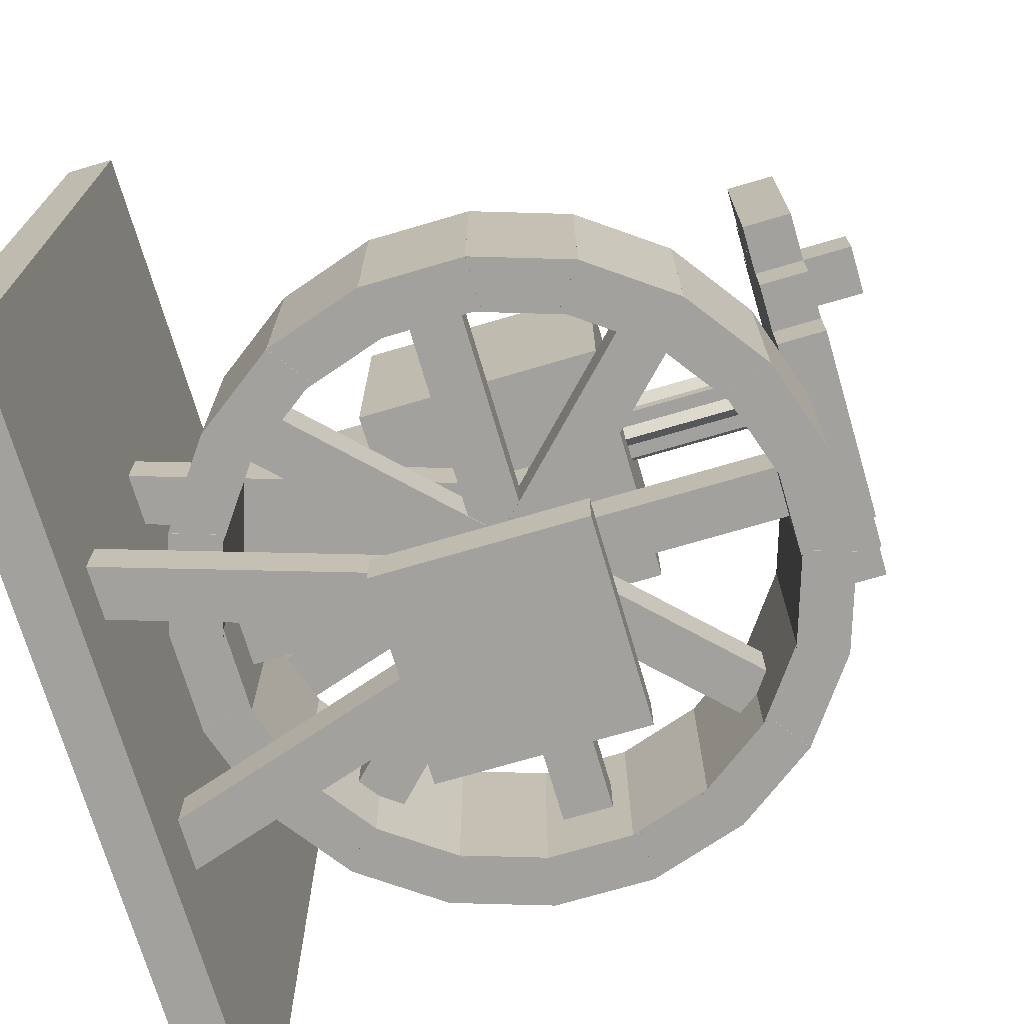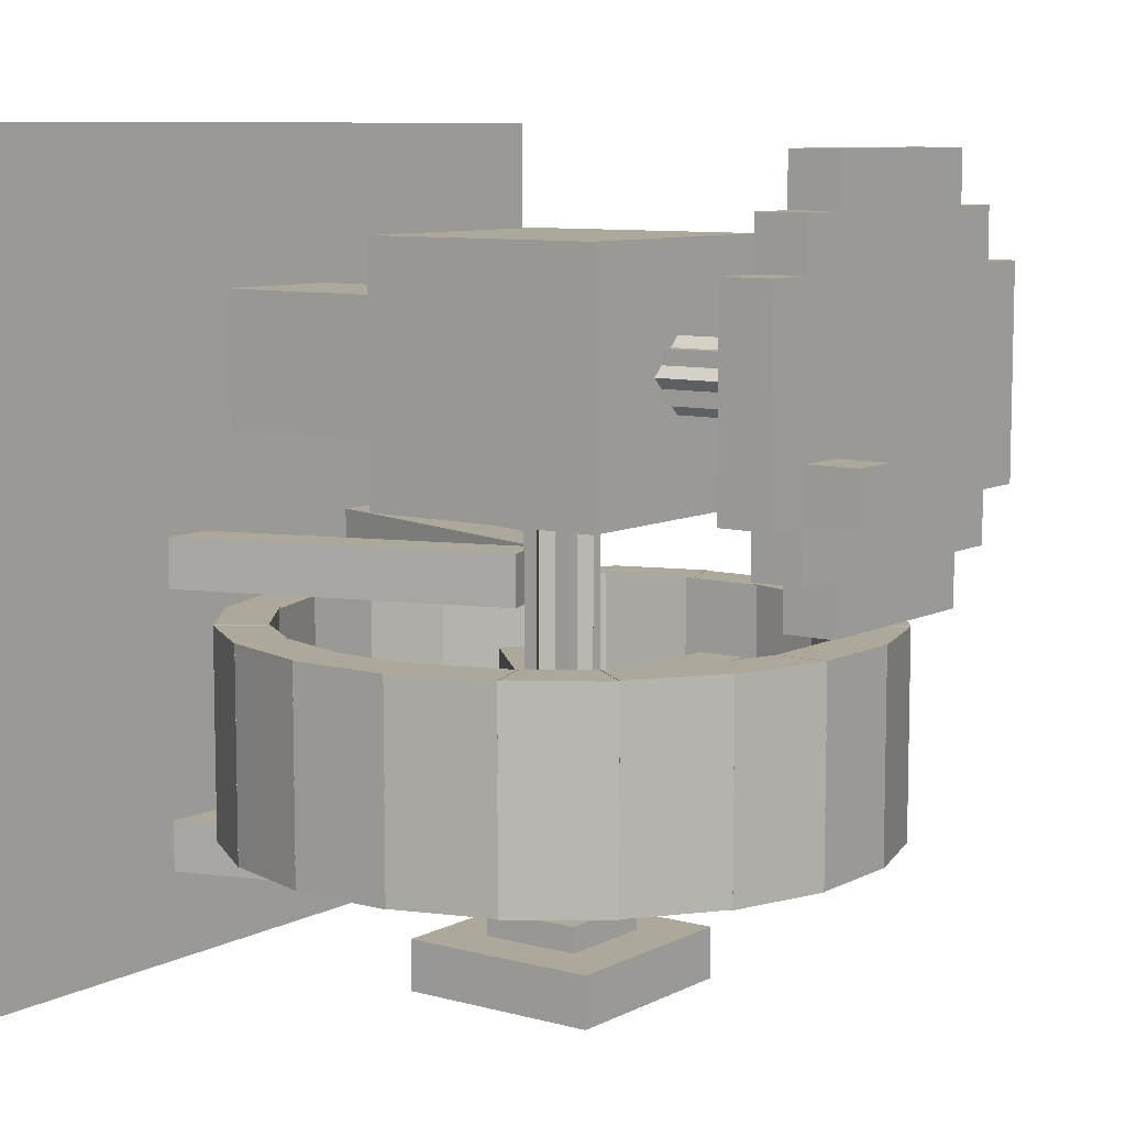
<metadata>
{"format":"obj","ext":"obj","renderer":"f3d","projection":"perspective","resolution":1024,"background":"white","views":[{"elev":-72.1,"azim":106.4,"up":"+Z"},{"elev":8.5,"azim":126.5,"up":"+Z"}]}
</metadata>
<code>
o hand_wheel
v -0.03282 0.1254 0.2547
v -0.03282 0.1254 0.1922
v -0.03282 0.3754 0.1922
v -0.03282 0.3754 0.2547
v 0.02968 0.1254 0.1922
v 0.02968 0.3754 0.1922
v 0.02968 0.1254 0.2547
v 0.02968 0.3754 0.2547
v -0.04577 0.1254 0.2235
v -0.001574 0.1254 0.1793
v -0.001574 0.3754 0.1793
v -0.04577 0.3754 0.2235
v 0.04262 0.1254 0.2235
v 0.04262 0.3754 0.2235
v -0.001574 0.1254 0.2677
v -0.001574 0.3754 0.2677
v -0.1891 0.3754 0.411
v -0.1891 0.3754 0.03596
v -0.1891 0.4379 0.03596
v -0.1891 0.4379 0.411
v 0.1859 0.3754 0.03596
v 0.1859 0.4379 0.03596
v 0.1859 0.3754 0.411
v 0.1859 0.4379 0.411
v 0.1859 0.3754 0.3485
v 0.1859 0.3754 0.09846
v 0.1859 0.4379 0.09846
v 0.1859 0.4379 0.3485
v 0.2484 0.3754 0.09846
v 0.2484 0.4379 0.09846
v 0.2484 0.3754 0.3485
v 0.2484 0.4379 0.3485
v -0.2516 0.3754 0.3485
v -0.2516 0.3754 0.09846
v -0.2516 0.4379 0.09846
v -0.2516 0.4379 0.3485
v -0.1891 0.3754 0.09846
v -0.1891 0.4379 0.09846
v -0.1891 0.3754 0.3485
v -0.1891 0.4379 0.3485
v -0.1266 0.3754 0.4735
v -0.1266 0.3754 0.411
v -0.1266 0.4379 0.411
v -0.1266 0.4379 0.4735
v 0.1234 0.3754 0.411
v 0.1234 0.4379 0.411
v 0.1234 0.3754 0.4735
v 0.1234 0.4379 0.4735
v -0.1266 0.3754 0.03596
v -0.1266 0.3754 -0.02654
v -0.1266 0.4379 -0.02654
v -0.1266 0.4379 0.03596
v 0.1234 0.3754 -0.02654
v 0.1234 0.4379 -0.02654
v 0.1234 0.3754 0.03596
v 0.1234 0.4379 0.03596
v 0.1234 0.4379 0.161
v 0.1234 0.4379 0.09846
v 0.1234 0.5004 0.09846
v 0.1234 0.5004 0.161
v 0.1859 0.4379 0.09846
v 0.1859 0.5004 0.09846
v 0.1859 0.4379 0.161
v 0.1859 0.5004 0.161
f 4 2 1
f 3 5 2
f 6 7 5
f 8 1 7
f 2 7 1
f 12 10 9
f 11 13 10
f 14 15 13
f 16 9 15
f 10 15 9
f 20 18 17
f 19 21 18
f 22 23 21
f 24 17 23
f 18 23 17
f 20 22 19
f 28 26 25
f 27 29 26
f 30 31 29
f 32 25 31
f 26 31 25
f 28 30 27
f 36 34 33
f 35 37 34
f 40 33 39
f 34 39 33
f 36 38 35
f 44 42 41
f 46 47 45
f 48 41 47
f 42 47 41
f 44 46 43
f 52 50 49
f 51 53 50
f 54 55 53
f 56 49 55
f 50 55 49
f 52 54 51
f 60 58 57
f 59 61 58
f 62 63 61
f 64 57 63
f 60 62 59
f 4 3 2
f 3 6 5
f 6 8 7
f 8 4 1
f 2 5 7
f 12 11 10
f 11 14 13
f 14 16 15
f 16 12 9
f 10 13 15
f 20 19 18
f 19 22 21
f 22 24 23
f 24 20 17
f 18 21 23
f 20 24 22
f 28 27 26
f 27 30 29
f 30 32 31
f 32 28 25
f 26 29 31
f 28 32 30
f 36 35 34
f 35 38 37
f 40 36 33
f 34 37 39
f 36 40 38
f 44 43 42
f 46 48 47
f 48 44 41
f 42 45 47
f 44 48 46
f 52 51 50
f 51 54 53
f 54 56 55
f 56 52 49
f 50 53 55
f 52 56 54
f 60 59 58
f 59 62 61
f 62 64 63
f 64 60 57
f 60 64 62
o fly_wheel
v -0.1232 -0.1247 -0.4367
v -0.1232 -0.1247 -0.4992
v -0.1232 0.1253 -0.4992
v -0.1232 0.1253 -0.4367
v 0.1268 -0.1247 -0.4992
v 0.1268 0.1253 -0.4992
v 0.1268 -0.1247 -0.4367
v 0.1268 0.1253 -0.4367
v -0.02943 -0.03096 0.1883
v -0.02943 -0.03096 -0.4367
v -0.02943 0.03154 -0.4367
v -0.02943 0.03154 0.1883
v 0.03307 -0.03096 -0.4367
v 0.03307 0.03154 -0.4367
v 0.03307 -0.03096 0.1883
v 0.03307 0.03154 0.1883
v 0.001819 -0.0439 0.1883
v 0.001819 -0.0439 -0.4367
v -0.04238 0.000291 -0.4367
v -0.04238 0.000291 0.1883
v 0.04601 0.000291 -0.4367
v 0.001819 0.04448 -0.4367
v 0.04601 0.000291 0.1883
v 0.001819 0.04448 0.1883
v -0.06068 -0.06221 -0.4054
v -0.06068 -0.06221 -0.4679
v -0.06068 0.06279 -0.4679
v -0.06068 0.06279 -0.4054
v 0.06432 -0.06221 -0.4679
v 0.06432 0.06279 -0.4679
v 0.06432 -0.06221 -0.4054
v 0.06432 0.06279 -0.4054
v -0.06068 -0.3935 -0.06169
v -0.06068 -0.3935 -0.3117
v -0.06068 -0.331 -0.3117
v -0.06068 -0.331 -0.06169
v 0.06432 -0.3935 -0.3117
v 0.06432 -0.331 -0.3117
v 0.06432 -0.3935 -0.06169
v 0.06432 -0.331 -0.06169
v 0.06405 -0.3935 -0.06232
v 0.06405 -0.3935 -0.3123
v 0.04474 -0.3341 -0.3123
v 0.04474 -0.3341 -0.06232
v 0.1829 -0.3549 -0.3123
v 0.1636 -0.2954 -0.3123
v 0.1829 -0.3549 -0.06232
v 0.1636 -0.2954 -0.06232
v 0.1827 -0.355 -0.06169
v 0.1827 -0.355 -0.3117
v 0.146 -0.3044 -0.3117
v 0.146 -0.3044 -0.06169
v 0.2838 -0.2815 -0.3117
v 0.2471 -0.231 -0.3117
v 0.2838 -0.2815 -0.06169
v 0.2471 -0.231 -0.06169
v 0.2836 -0.2817 -0.06232
v 0.2836 -0.2817 -0.3123
v 0.2331 -0.245 -0.3123
v 0.2331 -0.245 -0.06232
v 0.3571 -0.1806 -0.3123
v 0.3065 -0.1438 -0.3123
v 0.3571 -0.1806 -0.06232
v 0.3065 -0.1438 -0.06232
v 0.357 -0.1808 -0.06169
v 0.357 -0.1808 -0.3117
v 0.2975 -0.1615 -0.3117
v 0.2975 -0.1615 -0.06169
v 0.3956 -0.06194 -0.3117
v 0.3362 -0.04263 -0.3117
v 0.3956 -0.06194 -0.06169
v 0.3362 -0.04263 -0.06169
v 0.3956 -0.06221 -0.06232
v 0.3956 -0.06221 -0.3123
v 0.3331 -0.06221 -0.3123
v 0.3331 -0.06221 -0.06232
v 0.3956 0.06279 -0.3123
v 0.3331 0.06279 -0.3123
v 0.3956 0.06279 -0.06232
v 0.3331 0.06279 -0.06232
v 0.3956 0.06252 -0.06169
v 0.3956 0.06252 -0.3117
v 0.3362 0.04321 -0.3117
v 0.3362 0.04321 -0.06169
v 0.357 0.1814 -0.3117
v 0.2975 0.1621 -0.3117
v 0.357 0.1814 -0.06169
v 0.2975 0.1621 -0.06169
v 0.3571 0.1812 -0.06232
v 0.3571 0.1812 -0.3123
v 0.3065 0.1444 -0.3123
v 0.3065 0.1444 -0.06232
v 0.2836 0.2823 -0.3123
v 0.2331 0.2456 -0.3123
v 0.2836 0.2823 -0.06232
v 0.2331 0.2456 -0.06232
v 0.2838 0.2821 -0.06169
v 0.2838 0.2821 -0.3117
v 0.2471 0.2315 -0.3117
v 0.2471 0.2315 -0.06169
v 0.1827 0.3556 -0.3117
v 0.146 0.305 -0.3117
v 0.1827 0.3556 -0.06169
v 0.146 0.305 -0.06169
v 0.1829 0.3555 -0.06232
v 0.1829 0.3555 -0.3123
v 0.1636 0.296 -0.3123
v 0.1636 0.296 -0.06232
v 0.06405 0.3941 -0.3123
v 0.04474 0.3346 -0.3123
v 0.06405 0.3941 -0.06232
v 0.04474 0.3346 -0.06232
v 0.06432 0.394 -0.06169
v 0.06432 0.394 -0.3117
v 0.06432 0.3315 -0.3117
v 0.06432 0.3315 -0.06169
v -0.06068 0.394 -0.3117
v -0.06068 0.3315 -0.3117
v -0.06068 0.394 -0.06169
v -0.06068 0.3315 -0.06169
v -0.06042 0.3941 -0.06232
v -0.06042 0.3941 -0.3123
v -0.0411 0.3346 -0.3123
v -0.0411 0.3346 -0.06232
v -0.1793 0.3555 -0.3123
v -0.16 0.296 -0.3123
v -0.1793 0.3555 -0.06232
v -0.16 0.296 -0.06232
v -0.1791 0.3556 -0.06169
v -0.1791 0.3556 -0.3117
v -0.1423 0.305 -0.3117
v -0.1423 0.305 -0.06169
v -0.2802 0.2821 -0.3117
v -0.2434 0.2315 -0.3117
v -0.2802 0.2821 -0.06169
v -0.2434 0.2315 -0.06169
v -0.28 0.2823 -0.06232
v -0.28 0.2823 -0.3123
v -0.2294 0.2456 -0.3123
v -0.2294 0.2456 -0.06232
v -0.3535 0.1812 -0.3123
v -0.3029 0.1444 -0.3123
v -0.3535 0.1812 -0.06232
v -0.3029 0.1444 -0.06232
v -0.3533 0.1814 -0.06169
v -0.3533 0.1814 -0.3117
v -0.2939 0.1621 -0.3117
v -0.2939 0.1621 -0.06169
v -0.392 0.06252 -0.3117
v -0.3325 0.04321 -0.3117
v -0.392 0.06252 -0.06169
v -0.3325 0.04321 -0.06169
v -0.3919 0.06279 -0.06232
v -0.3919 0.06279 -0.3123
v -0.3294 0.06279 -0.3123
v -0.3294 0.06279 -0.06232
v -0.3919 -0.06221 -0.3123
v -0.3294 -0.06221 -0.3123
v -0.3919 -0.06221 -0.06232
v -0.3294 -0.06221 -0.06232
v -0.392 -0.06194 -0.06169
v -0.392 -0.06194 -0.3117
v -0.3325 -0.04263 -0.3117
v -0.3325 -0.04263 -0.06169
v -0.3533 -0.1808 -0.3117
v -0.2939 -0.1615 -0.3117
v -0.3533 -0.1808 -0.06169
v -0.2939 -0.1615 -0.06169
v -0.3535 -0.1806 -0.06232
v -0.3535 -0.1806 -0.3123
v -0.3029 -0.1438 -0.3123
v -0.3029 -0.1438 -0.06232
v -0.28 -0.2817 -0.3123
v -0.2294 -0.245 -0.3123
v -0.28 -0.2817 -0.06232
v -0.2294 -0.245 -0.06232
v -0.2802 -0.2815 -0.06169
v -0.2802 -0.2815 -0.3117
v -0.2434 -0.231 -0.3117
v -0.2434 -0.231 -0.06169
v -0.1791 -0.355 -0.3117
v -0.1423 -0.3044 -0.3117
v -0.1791 -0.355 -0.06169
v -0.1423 -0.3044 -0.06169
v -0.1793 -0.3549 -0.06232
v -0.1793 -0.3549 -0.3123
v -0.16 -0.2954 -0.3123
v -0.16 -0.2954 -0.06232
v -0.06042 -0.3935 -0.3123
v -0.0411 -0.3341 -0.3123
v -0.06042 -0.3935 -0.06232
v -0.0411 -0.3341 -0.06232
v -0.02943 -0.3435 -0.1548
v -0.02943 -0.3435 -0.2173
v -0.02943 -0.03096 -0.2173
v -0.02943 -0.03096 -0.1548
v 0.03307 -0.3435 -0.2173
v 0.03307 -0.03096 -0.2173
v 0.03307 -0.3435 -0.1548
v 0.03307 -0.03096 -0.1548
v -0.2633 -0.2207 -0.1561
v -0.2633 -0.2207 -0.2186
v -0.04238 0.000291 -0.2186
v -0.04238 0.000291 -0.1561
v -0.2192 -0.2649 -0.2186
v 0.001819 -0.0439 -0.2186
v -0.2192 -0.2649 -0.1561
v 0.001819 -0.0439 -0.1561
v -0.3419 0.03154 -0.1548
v -0.3419 0.03154 -0.2173
v -0.02943 0.03154 -0.2173
v -0.02943 0.03154 -0.1548
v -0.3419 -0.03096 -0.2173
v -0.02943 -0.03096 -0.2173
v -0.3419 -0.03096 -0.1548
v -0.02943 -0.03096 -0.1548
v -0.2192 0.2655 -0.1561
v -0.2192 0.2655 -0.2186
v 0.001819 0.04448 -0.2186
v 0.001819 0.04448 -0.1561
v -0.2633 0.2213 -0.2186
v -0.04238 0.000291 -0.2186
v -0.2633 0.2213 -0.1561
v -0.04238 0.000291 -0.1561
v 0.03307 0.344 -0.1548
v 0.03307 0.344 -0.2173
v 0.03307 0.03154 -0.2173
v 0.03307 0.03154 -0.1548
v -0.02943 0.344 -0.2173
v -0.02943 0.03154 -0.2173
v -0.02943 0.344 -0.1548
v -0.02943 0.03154 -0.1548
v 0.267 0.2213 -0.1561
v 0.267 0.2213 -0.2186
v 0.04601 0.000291 -0.2186
v 0.04601 0.000291 -0.1561
v 0.2228 0.2655 -0.2186
v 0.001819 0.04448 -0.2186
v 0.2228 0.2655 -0.1561
v 0.001819 0.04448 -0.1561
v 0.3456 -0.03096 -0.1548
v 0.3456 -0.03096 -0.2173
v 0.03307 -0.03096 -0.2173
v 0.03307 -0.03096 -0.1548
v 0.3456 0.03154 -0.2173
v 0.03307 0.03154 -0.2173
v 0.3456 0.03154 -0.1548
v 0.03307 0.03154 -0.1548
v 0.2228 -0.2649 -0.1561
v 0.2228 -0.2649 -0.2186
v 0.001819 -0.0439 -0.2186
v 0.001819 -0.0439 -0.1561
v 0.267 -0.2207 -0.2186
v 0.04601 0.000291 -0.2186
v 0.267 -0.2207 -0.1561
v 0.04601 0.000291 -0.1561
f 68 66 65
f 67 69 66
f 70 71 69
f 72 65 71
f 66 71 65
f 68 70 67
f 76 74 73
f 75 77 74
f 78 79 77
f 80 73 79
f 74 79 73
f 76 78 75
f 84 82 81
f 83 85 82
f 86 87 85
f 87 84 81
f 82 87 81
f 84 86 83
f 92 90 89
f 91 93 90
f 94 95 93
f 96 89 95
f 90 95 89
f 92 94 91
f 100 98 97
f 99 101 98
f 102 103 101
f 104 97 103
f 98 103 97
f 100 102 99
f 108 106 105
f 107 109 106
f 110 111 109
f 111 108 105
f 106 111 105
f 108 110 107
f 116 114 113
f 114 118 117
f 118 119 117
f 120 113 119
f 114 119 113
f 116 118 115
f 124 122 121
f 123 125 122
f 126 127 125
f 127 124 121
f 122 127 121
f 124 126 123
f 132 130 129
f 130 134 133
f 134 135 133
f 136 129 135
f 130 135 129
f 132 134 131
f 140 138 137
f 139 141 138
f 142 143 141
f 144 137 143
f 138 143 137
f 140 142 139
f 148 146 145
f 147 149 146
f 150 151 149
f 151 148 145
f 146 151 145
f 148 150 147
f 156 154 153
f 154 158 157
f 158 159 157
f 160 153 159
f 154 159 153
f 156 158 155
f 164 162 161
f 163 165 162
f 166 167 165
f 167 164 161
f 162 167 161
f 164 166 163
f 172 170 169
f 170 174 173
f 174 175 173
f 176 169 175
f 170 175 169
f 172 174 171
f 180 178 177
f 179 181 178
f 182 183 181
f 184 177 183
f 178 183 177
f 180 182 179
f 188 186 185
f 187 189 186
f 190 191 189
f 191 188 185
f 186 191 185
f 188 190 187
f 196 194 193
f 194 198 197
f 198 199 197
f 200 193 199
f 194 199 193
f 196 198 195
f 204 202 201
f 203 205 202
f 206 207 205
f 207 204 201
f 202 207 201
f 204 206 203
f 212 210 209
f 210 214 213
f 214 215 213
f 216 209 215
f 210 215 209
f 212 214 211
f 220 218 217
f 219 221 218
f 222 223 221
f 224 217 223
f 218 223 217
f 220 222 219
f 228 226 225
f 227 229 226
f 230 231 229
f 231 228 225
f 226 231 225
f 228 230 227
f 236 234 233
f 234 238 237
f 238 239 237
f 240 233 239
f 234 239 233
f 236 238 235
f 244 242 241
f 243 245 242
f 246 247 245
f 247 244 241
f 242 247 241
f 244 246 243
f 252 250 249
f 250 254 253
f 254 255 253
f 256 249 255
f 250 255 249
f 252 254 251
f 260 258 257
f 259 261 258
f 262 263 261
f 264 257 263
f 258 263 257
f 260 262 259
f 268 266 265
f 266 270 269
f 270 271 269
f 272 265 271
f 266 271 265
f 268 270 267
f 276 274 273
f 275 277 274
f 278 279 277
f 280 273 279
f 274 279 273
f 276 278 275
f 284 282 281
f 282 286 285
f 286 287 285
f 288 281 287
f 282 287 281
f 284 286 283
f 292 290 289
f 291 293 290
f 294 295 293
f 296 289 295
f 290 295 289
f 292 294 291
f 300 298 297
f 299 301 298
f 302 303 301
f 304 297 303
f 298 303 297
f 300 302 299
f 308 306 305
f 307 309 306
f 310 311 309
f 312 305 311
f 306 311 305
f 308 310 307
f 316 314 313
f 315 317 314
f 318 319 317
f 319 316 313
f 314 319 313
f 316 318 315
f 68 67 66
f 67 70 69
f 70 72 71
f 72 68 65
f 66 69 71
f 68 72 70
f 76 75 74
f 75 78 77
f 78 80 79
f 80 76 73
f 74 77 79
f 76 80 78
f 84 83 82
f 83 86 85
f 86 88 87
f 87 88 84
f 82 85 87
f 84 88 86
f 92 91 90
f 91 94 93
f 94 96 95
f 96 92 89
f 90 93 95
f 92 96 94
f 100 99 98
f 99 102 101
f 102 104 103
f 104 100 97
f 98 101 103
f 100 104 102
f 108 107 106
f 107 110 109
f 110 112 111
f 111 112 108
f 106 109 111
f 108 112 110
f 116 115 114
f 114 115 118
f 118 120 119
f 120 116 113
f 114 117 119
f 116 120 118
f 124 123 122
f 123 126 125
f 126 128 127
f 127 128 124
f 122 125 127
f 124 128 126
f 132 131 130
f 130 131 134
f 134 136 135
f 136 132 129
f 130 133 135
f 132 136 134
f 140 139 138
f 139 142 141
f 142 144 143
f 144 140 137
f 138 141 143
f 140 144 142
f 148 147 146
f 147 150 149
f 150 152 151
f 151 152 148
f 146 149 151
f 148 152 150
f 156 155 154
f 154 155 158
f 158 160 159
f 160 156 153
f 154 157 159
f 156 160 158
f 164 163 162
f 163 166 165
f 166 168 167
f 167 168 164
f 162 165 167
f 164 168 166
f 172 171 170
f 170 171 174
f 174 176 175
f 176 172 169
f 170 173 175
f 172 176 174
f 180 179 178
f 179 182 181
f 182 184 183
f 184 180 177
f 178 181 183
f 180 184 182
f 188 187 186
f 187 190 189
f 190 192 191
f 191 192 188
f 186 189 191
f 188 192 190
f 196 195 194
f 194 195 198
f 198 200 199
f 200 196 193
f 194 197 199
f 196 200 198
f 204 203 202
f 203 206 205
f 206 208 207
f 207 208 204
f 202 205 207
f 204 208 206
f 212 211 210
f 210 211 214
f 214 216 215
f 216 212 209
f 210 213 215
f 212 216 214
f 220 219 218
f 219 222 221
f 222 224 223
f 224 220 217
f 218 221 223
f 220 224 222
f 228 227 226
f 227 230 229
f 230 232 231
f 231 232 228
f 226 229 231
f 228 232 230
f 236 235 234
f 234 235 238
f 238 240 239
f 240 236 233
f 234 237 239
f 236 240 238
f 244 243 242
f 243 246 245
f 246 248 247
f 247 248 244
f 242 245 247
f 244 248 246
f 252 251 250
f 250 251 254
f 254 256 255
f 256 252 249
f 250 253 255
f 252 256 254
f 260 259 258
f 259 262 261
f 262 264 263
f 264 260 257
f 258 261 263
f 260 264 262
f 268 267 266
f 266 267 270
f 270 272 271
f 272 268 265
f 266 269 271
f 268 272 270
f 276 275 274
f 275 278 277
f 278 280 279
f 280 276 273
f 274 277 279
f 276 280 278
f 284 283 282
f 282 283 286
f 286 288 287
f 288 284 281
f 282 285 287
f 284 288 286
f 292 291 290
f 291 294 293
f 294 296 295
f 296 292 289
f 290 293 295
f 292 296 294
f 300 299 298
f 299 302 301
f 302 304 303
f 304 300 297
f 298 301 303
f 300 304 302
f 308 307 306
f 307 310 309
f 310 312 311
f 312 308 305
f 306 309 311
f 308 312 310
f 316 315 314
f 315 318 317
f 318 320 319
f 319 320 316
f 314 317 319
f 316 320 318
o base
v -0.5 -0.5 0.5
v -0.5 -0.5 -0.5
v -0.5 -0.4375 -0.5
v -0.5 -0.4375 0.5
v 0.5 -0.5 -0.5
v 0.5 -0.4375 -0.5
v 0.5 -0.5 0.5
v 0.5 -0.4375 0.5
v 0.1367 -0.4651 -0.3281
v 0.1367 -0.4651 -0.3906
v 0.001529 -0.04091 -0.3906
v 0.001529 -0.04091 -0.3281
v 0.1962 -0.4458 -0.3906
v 0.06097 -0.02159 -0.3906
v 0.1962 -0.4458 -0.3281
v 0.06097 -0.02159 -0.3281
v -0.1962 -0.4458 -0.3281
v -0.1962 -0.4458 -0.3906
v -0.06097 -0.02159 -0.3906
v -0.06097 -0.02159 -0.3281
v -0.1367 -0.4651 -0.3906
v -0.001529 -0.04091 -0.3906
v -0.1367 -0.4651 -0.3281
v -0.001529 -0.04091 -0.3281
v 0.1367 -0.4651 0.01562
v 0.1367 -0.4651 -0.04688
v 0.001529 -0.04091 -0.04688
v 0.001529 -0.04091 0.01562
v 0.1962 -0.4458 -0.04688
v 0.06097 -0.02159 -0.04688
v 0.1962 -0.4458 0.01562
v 0.06097 -0.02159 0.01562
v -0.1962 -0.4458 0.01562
v -0.1962 -0.4458 -0.04688
v -0.06097 -0.02159 -0.04688
v -0.06097 -0.02159 0.01562
v -0.1367 -0.4651 -0.04688
v -0.001529 -0.04091 -0.04688
v -0.1367 -0.4651 0.01562
v -0.001529 -0.04091 0.01562
v -0.1562 -0.1562 0.375
v -0.1562 -0.1562 0.0625
v -0.1562 0.1562 0.0625
v -0.1562 0.1562 0.375
v 0.1562 -0.1562 0.0625
v 0.1562 0.1562 0.0625
v 0.1562 -0.1562 0.375
v 0.1562 0.1562 0.375
v -0.08475 -0.1567 0.3035
v -0.08475 -0.1567 0.134
v 0.08475 -0.1567 0.134
v 0.08475 -0.1567 0.3035
v -0.08475 -0.4351 0.3035
v -0.08475 -0.4351 0.134
v 0.08475 -0.4351 0.134
v 0.08475 -0.4351 0.3035
f 324 322 321
f 323 325 322
f 326 327 325
f 328 321 327
f 322 327 321
f 324 326 323
f 332 330 329
f 331 333 330
f 334 335 333
f 335 332 329
f 330 335 329
f 332 334 331
f 340 338 337
f 338 342 341
f 342 343 341
f 344 337 343
f 338 343 337
f 340 342 339
f 348 346 345
f 347 349 346
f 350 351 349
f 351 348 345
f 346 351 345
f 348 350 347
f 356 354 353
f 354 358 357
f 358 359 357
f 360 353 359
f 354 359 353
f 356 358 355
f 364 362 361
f 363 365 362
f 366 367 365
f 368 361 367
f 361 372 367
f 364 366 363
f 324 323 322
f 323 326 325
f 326 328 327
f 328 324 321
f 322 325 327
f 324 328 326
f 332 331 330
f 331 334 333
f 334 336 335
f 335 336 332
f 330 333 335
f 332 336 334
f 340 339 338
f 338 339 342
f 342 344 343
f 344 340 337
f 338 341 343
f 340 344 342
f 348 347 346
f 347 350 349
f 350 352 351
f 351 352 348
f 346 349 351
f 348 352 350
f 356 355 354
f 354 355 358
f 358 360 359
f 360 356 353
f 354 357 359
f 356 360 358
f 364 363 362
f 363 366 365
f 366 368 367
f 368 364 361
f 367 371 365
f 364 368 366
f 371 374 370
f 369 376 372
f 362 371 370
f 361 370 369
f 372 375 371
f 370 373 369
f 361 369 372
f 367 372 371
f 371 375 374
f 369 373 376
f 362 365 371
f 361 362 370
f 372 376 375
f 370 374 373

</code>
